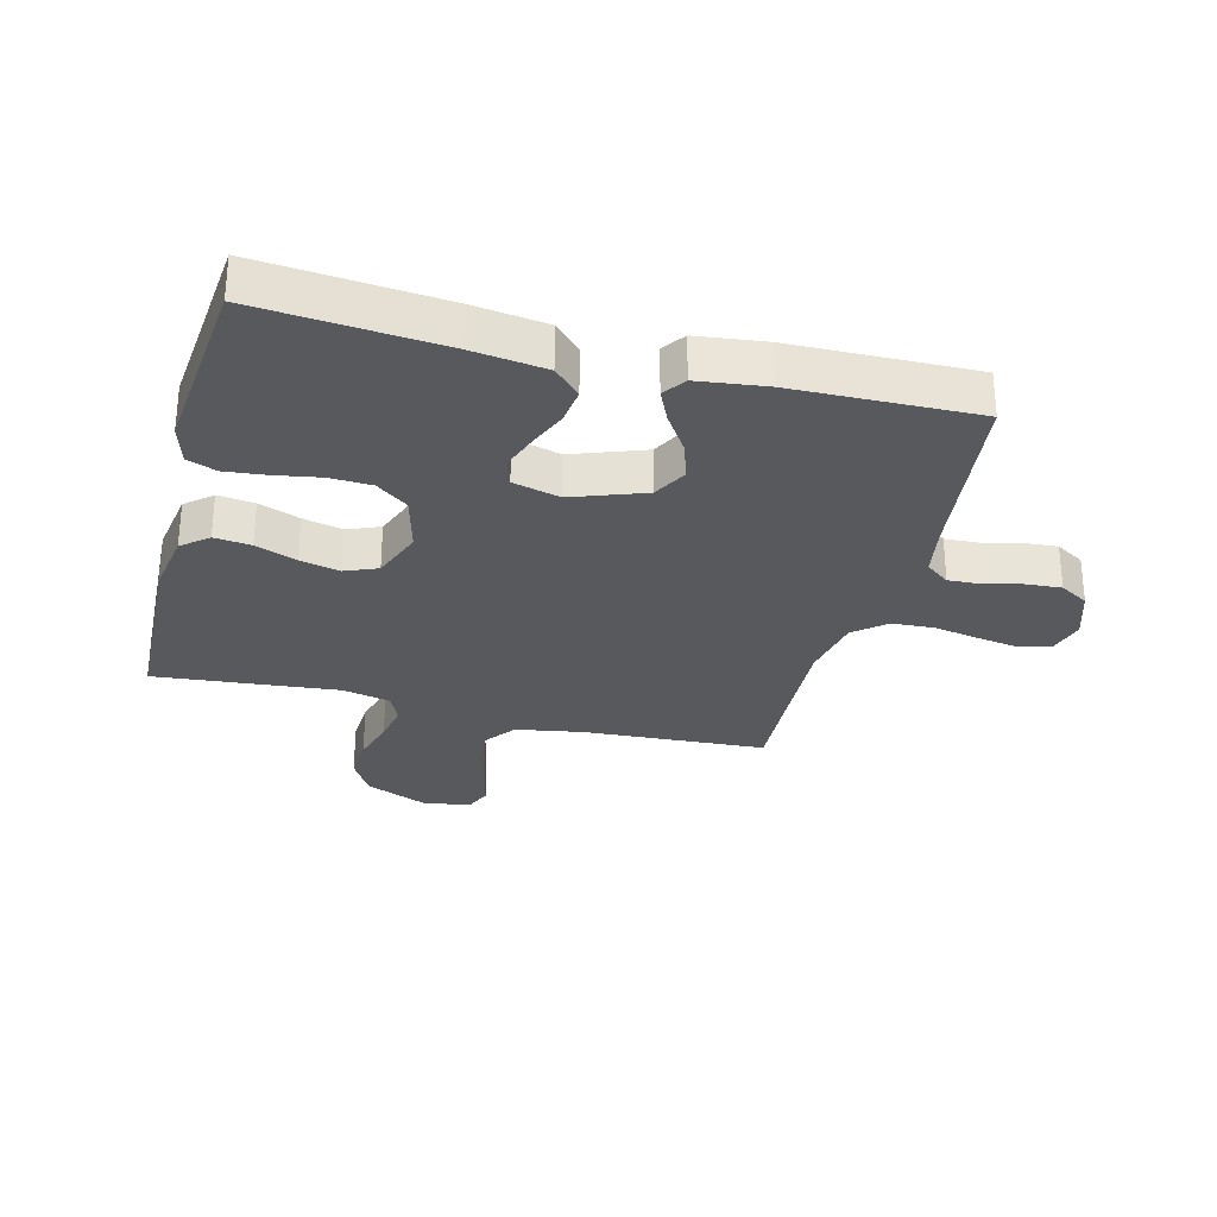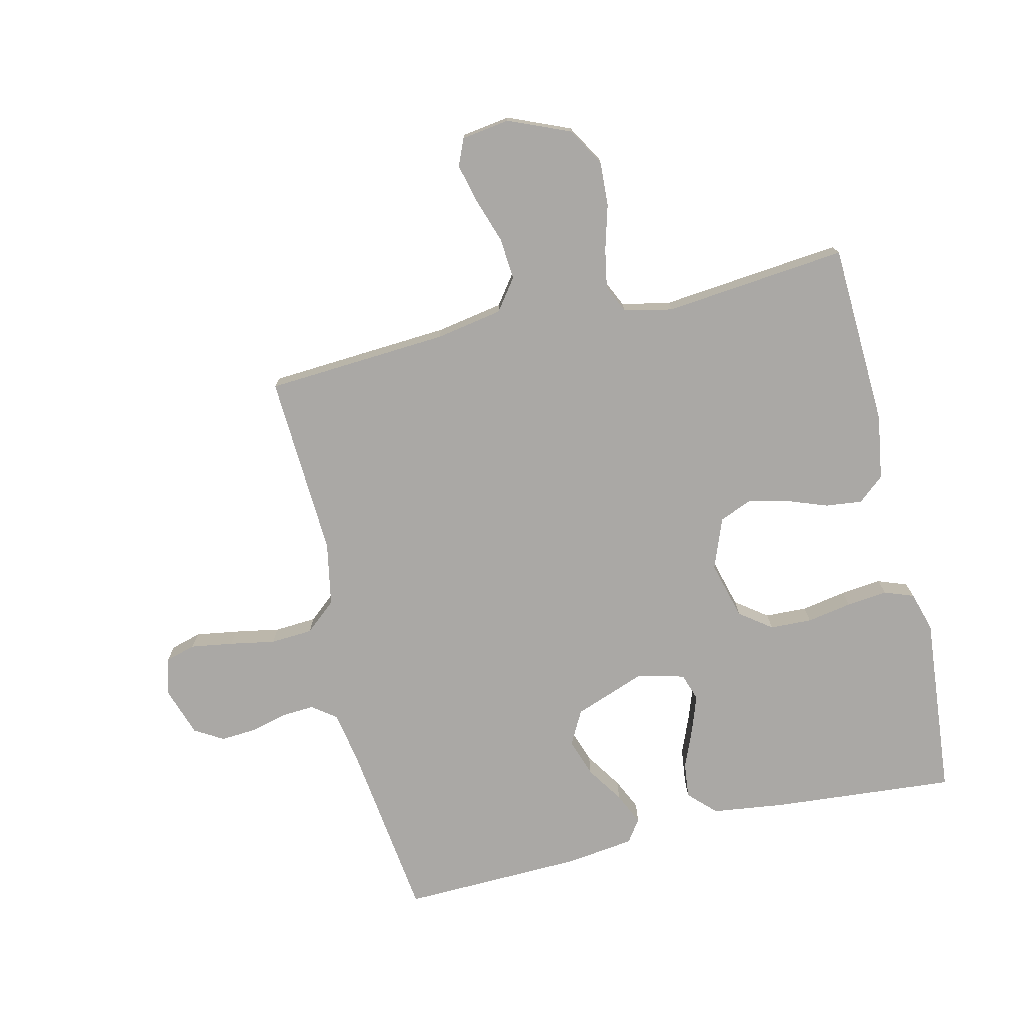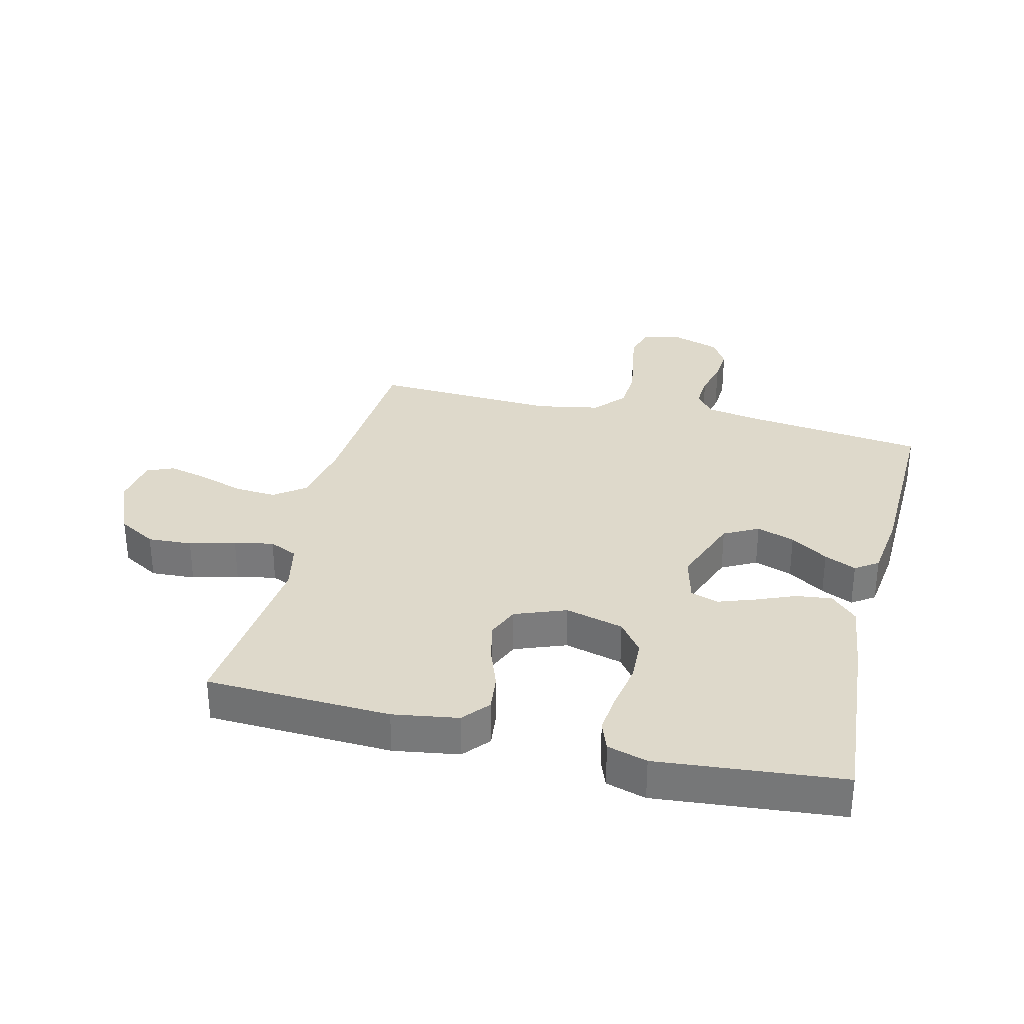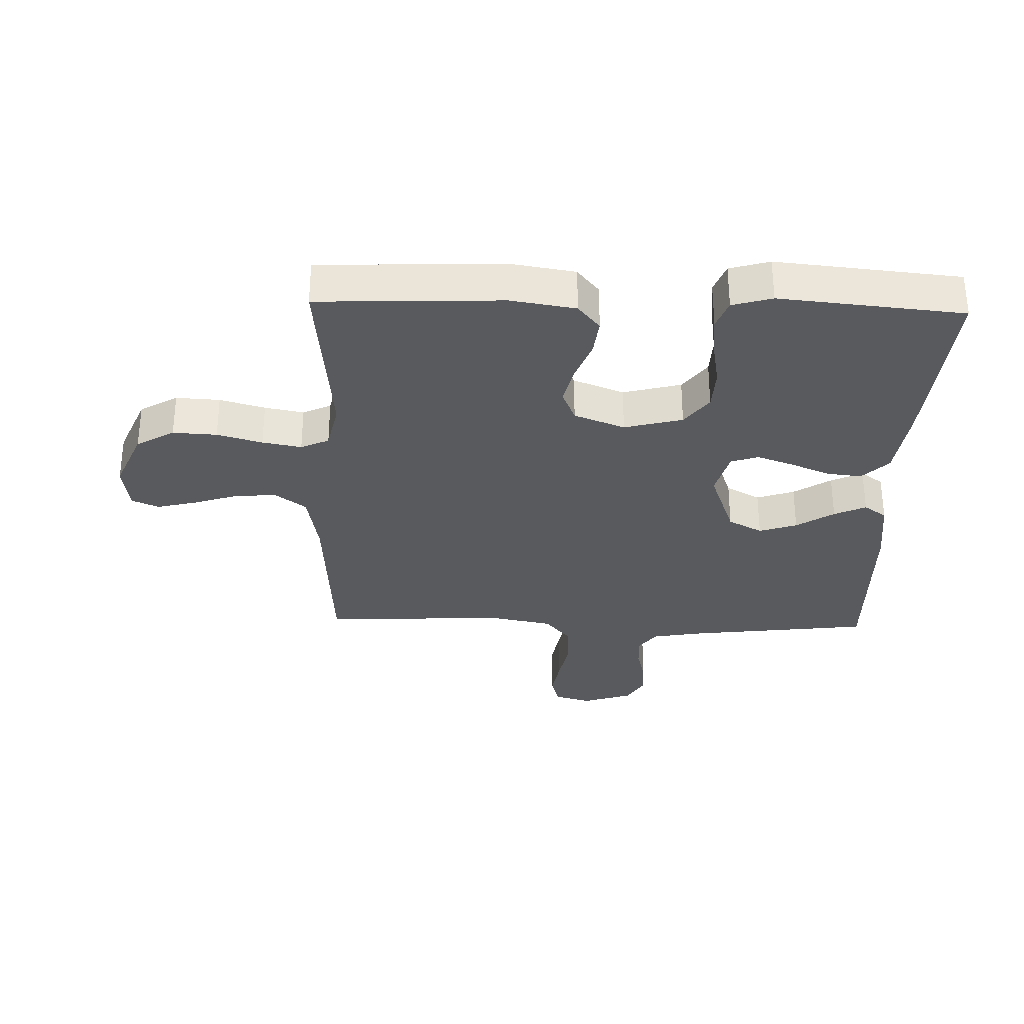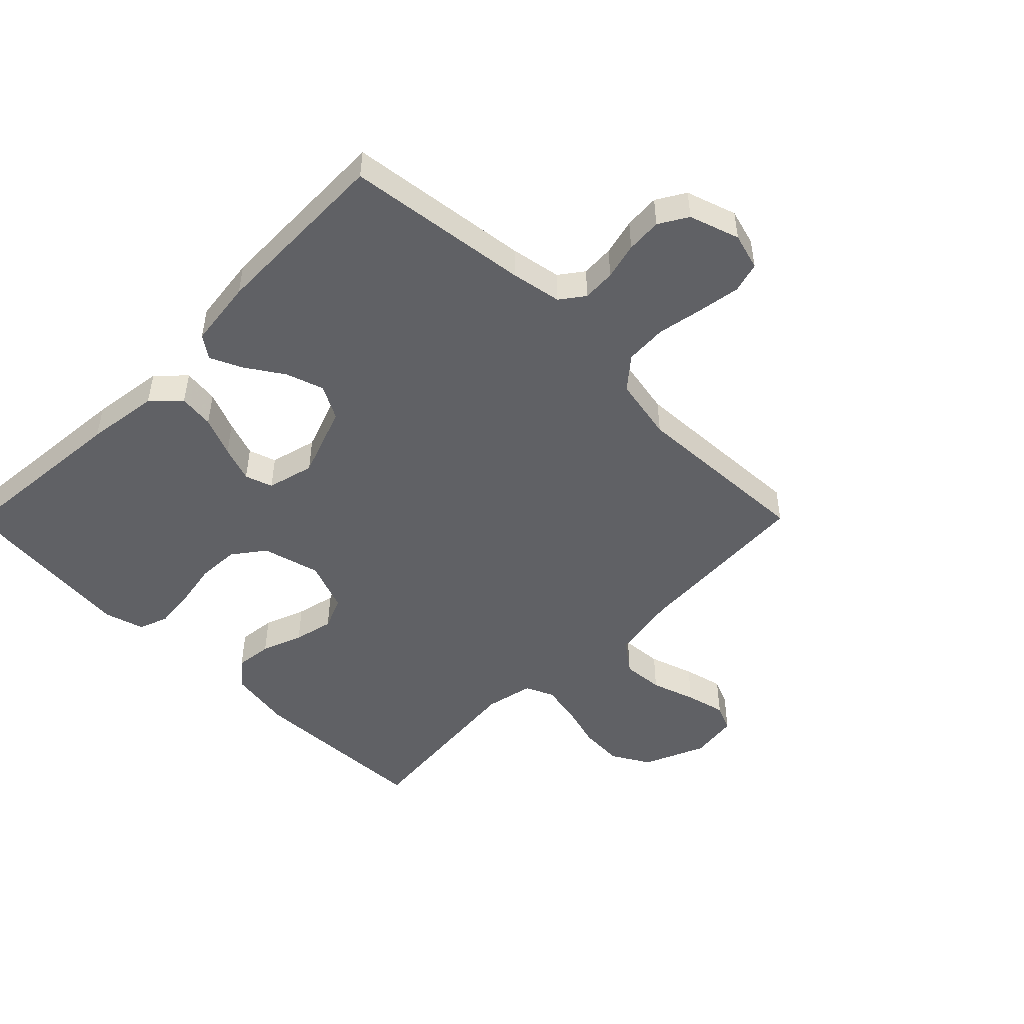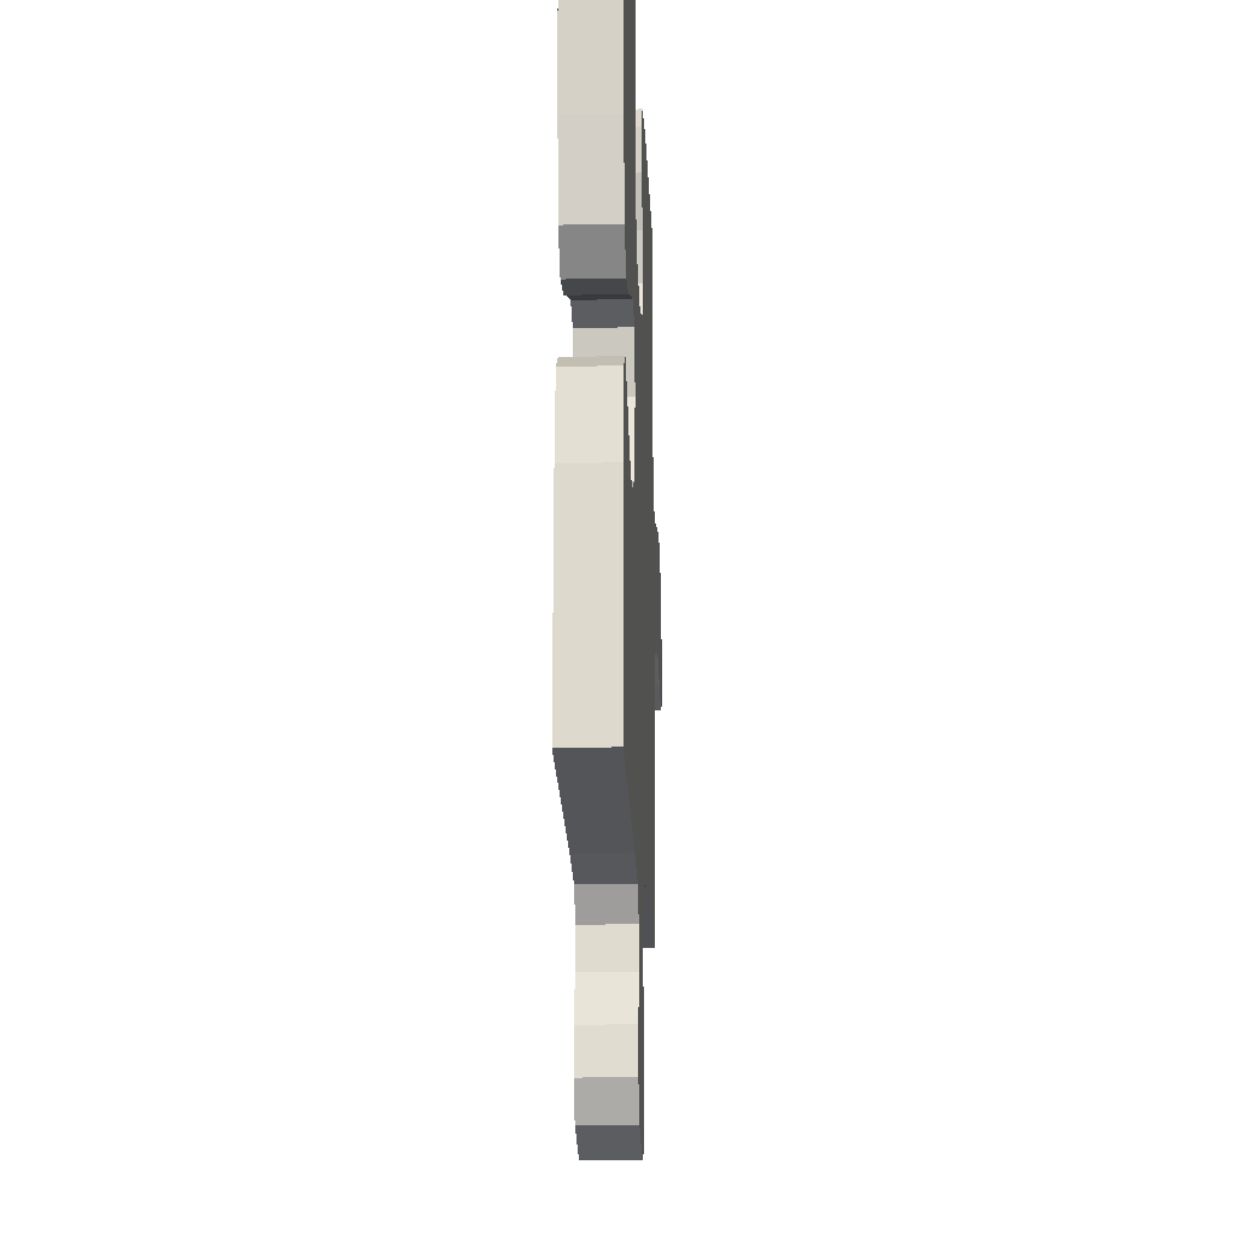
<metadata>
{"format":"obj","ext":"obj","renderer":"f3d","projection":"perspective","resolution":1024,"background":"white","views":[{"elev":-29.5,"azim":75.5,"up":"+Y"},{"elev":-75.1,"azim":-76.5,"up":"+Y"},{"elev":31.7,"azim":13.9,"up":"+Y"},{"elev":-31.5,"azim":-1.7,"up":"+Y"},{"elev":-48.8,"azim":135.2,"up":"+Y"},{"elev":-17.5,"azim":92.5,"up":"+Z"}]}
</metadata>
<code>
v 0.5 0.07 0.5
v 0.474 0.07 0.2
v 0.458 0.07 0.08
v 0.415 0.07 0.037
v 0.357 0.07 0.044
v 0.292 0.07 0.071
v 0.233 0.07 0.092
v 0.188 0.07 0.077
v 0.168 0.07 0
v 0.211 0.07 -0.118
v 0.267 0.07 -0.148
v 0.329 0.07 -0.127
v 0.39 0.07 -0.087
v 0.442 0.07 -0.063
v 0.479 0.07 -0.089
v 0.493 0.07 -0.2
v 0.5 0.07 -0.5
v 0.2 0.07 -0.537
v 0.117 0.07 -0.552
v 0.088 0.07 -0.591
v 0.091 0.07 -0.645
v 0.106 0.07 -0.705
v 0.11 0.07 -0.763
v 0.082 0.07 -0.81
v 0 0.07 -0.837
v -0.06 0.07 -0.82
v -0.074 0.07 -0.77
v -0.063 0.07 -0.701
v -0.049 0.07 -0.626
v -0.053 0.07 -0.557
v -0.096 0.07 -0.506
v -0.2 0.07 -0.486
v -0.5 0.07 -0.5
v -0.518 0.07 -0.2
v -0.537 0.07 -0.091
v -0.588 0.07 -0.053
v -0.656 0.07 -0.058
v -0.729 0.07 -0.082
v -0.794 0.07 -0.098
v -0.838 0.07 -0.079
v -0.849 0.07 0
v -0.806 0.07 0.101
v -0.744 0.07 0.137
v -0.672 0.07 0.133
v -0.598 0.07 0.112
v -0.534 0.07 0.1
v -0.488 0.07 0.121
v -0.471 0.07 0.2
v -0.5 0.07 0.5
v -0.2 0.07 0.512
v -0.094 0.07 0.495
v -0.058 0.07 0.452
v -0.065 0.07 0.392
v -0.09 0.07 0.325
v -0.105 0.07 0.26
v -0.083 0.07 0.207
v 0 0.07 0.175
v 0.095 0.07 0.2
v 0.134 0.07 0.252
v 0.137 0.07 0.321
v 0.124 0.07 0.395
v 0.117 0.07 0.462
v 0.135 0.07 0.51
v 0.2 0.07 0.529
v 0.5 0 0.5
v 0.474 0 0.2
v 0.458 0 0.08
v 0.415 0 0.037
v 0.357 0 0.044
v 0.292 0 0.071
v 0.233 0 0.092
v 0.188 0 0.077
v 0.168 0 0
v 0.211 0 -0.118
v 0.267 0 -0.148
v 0.329 0 -0.127
v 0.39 0 -0.087
v 0.442 0 -0.063
v 0.479 0 -0.089
v 0.493 0 -0.2
v 0.5 0 -0.5
v 0.2 0 -0.537
v 0.117 0 -0.552
v 0.088 0 -0.591
v 0.091 0 -0.645
v 0.106 0 -0.705
v 0.11 0 -0.763
v 0.082 0 -0.81
v 0 0 -0.837
v -0.06 0 -0.82
v -0.074 0 -0.77
v -0.063 0 -0.701
v -0.049 0 -0.626
v -0.053 0 -0.557
v -0.096 0 -0.506
v -0.2 0 -0.486
v -0.5 0 -0.5
v -0.518 0 -0.2
v -0.537 0 -0.091
v -0.588 0 -0.053
v -0.656 0 -0.058
v -0.729 0 -0.082
v -0.794 0 -0.098
v -0.838 0 -0.079
v -0.849 0 0
v -0.806 0 0.101
v -0.744 0 0.137
v -0.672 0 0.133
v -0.598 0 0.112
v -0.534 0 0.1
v -0.488 0 0.121
v -0.471 0 0.2
v -0.5 0 0.5
v -0.2 0 0.512
v -0.094 0 0.495
v -0.058 0 0.452
v -0.065 0 0.392
v -0.09 0 0.325
v -0.105 0 0.26
v -0.083 0 0.207
v 0 0 0.175
v 0.095 0 0.2
v 0.134 0 0.252
v 0.137 0 0.321
v 0.124 0 0.395
v 0.117 0 0.462
v 0.135 0 0.51
v 0.2 0 0.529
f 4 5 6
f 3 4 6
f 2 3 6
f 1 2 6
f 64 1 6
f 63 64 6
f 62 63 6
f 61 62 6
f 60 61 6
f 59 60 6 7
f 58 59 7 8
f 57 58 8 9
f 56 57 9 10
f 52 53 54
f 51 52 54
f 50 51 54
f 49 50 54
f 48 49 54
f 47 48 54 55
f 46 47 55 56
f 43 44 45
f 42 43 45
f 41 42 45
f 40 41 45
f 39 40 45
f 38 39 45
f 37 38 45
f 36 37 45 46
f 46 56 10
f 36 46 10
f 35 36 10
f 32 33 34
f 35 10 11
f 34 35 11
f 32 34 11
f 31 32 11
f 27 28 29
f 26 27 29
f 25 26 29
f 24 25 29
f 23 24 29
f 22 23 29
f 21 22 29
f 20 21 29 30
f 31 11 12
f 30 31 12
f 20 30 12
f 19 20 12
f 16 17 18
f 16 18 19
f 15 16 19
f 14 15 19
f 13 14 19
f 12 13 19
f 70 69 68
f 70 68 67
f 70 67 66
f 70 66 65
f 70 65 128
f 70 128 127
f 70 127 126
f 70 126 125
f 70 125 124
f 71 70 124 123
f 72 71 123 122
f 73 72 122 121
f 74 73 121 120
f 118 117 116
f 118 116 115
f 118 115 114
f 118 114 113
f 118 113 112
f 119 118 112 111
f 120 119 111 110
f 109 108 107
f 109 107 106
f 109 106 105
f 109 105 104
f 109 104 103
f 109 103 102
f 109 102 101
f 110 109 101 100
f 74 120 110
f 74 110 100
f 74 100 99
f 98 97 96
f 75 74 99
f 75 99 98
f 75 98 96
f 75 96 95
f 93 92 91
f 93 91 90
f 93 90 89
f 93 89 88
f 93 88 87
f 93 87 86
f 93 86 85
f 94 93 85 84
f 76 75 95
f 76 95 94
f 76 94 84
f 76 84 83
f 82 81 80
f 83 82 80
f 83 80 79
f 83 79 78
f 83 78 77
f 83 77 76
f 1 65 66 2
f 2 66 67 3
f 3 67 68 4
f 4 68 69 5
f 5 69 70 6
f 6 70 71 7
f 7 71 72 8
f 8 72 73 9
f 9 73 74 10
f 10 74 75 11
f 11 75 76 12
f 12 76 77 13
f 13 77 78 14
f 14 78 79 15
f 15 79 80 16
f 16 80 81 17
f 17 81 82 18
f 18 82 83 19
f 19 83 84 20
f 20 84 85 21
f 21 85 86 22
f 22 86 87 23
f 23 87 88 24
f 24 88 89 25
f 25 89 90 26
f 26 90 91 27
f 27 91 92 28
f 28 92 93 29
f 29 93 94 30
f 30 94 95 31
f 31 95 96 32
f 32 96 97 33
f 33 97 98 34
f 34 98 99 35
f 35 99 100 36
f 36 100 101 37
f 37 101 102 38
f 38 102 103 39
f 39 103 104 40
f 40 104 105 41
f 41 105 106 42
f 42 106 107 43
f 43 107 108 44
f 44 108 109 45
f 45 109 110 46
f 46 110 111 47
f 47 111 112 48
f 48 112 113 49
f 49 113 114 50
f 50 114 115 51
f 51 115 116 52
f 52 116 117 53
f 53 117 118 54
f 54 118 119 55
f 55 119 120 56
f 56 120 121 57
f 57 121 122 58
f 58 122 123 59
f 59 123 124 60
f 60 124 125 61
f 61 125 126 62
f 62 126 127 63
f 63 127 128 64
f 64 128 65 1

</code>
